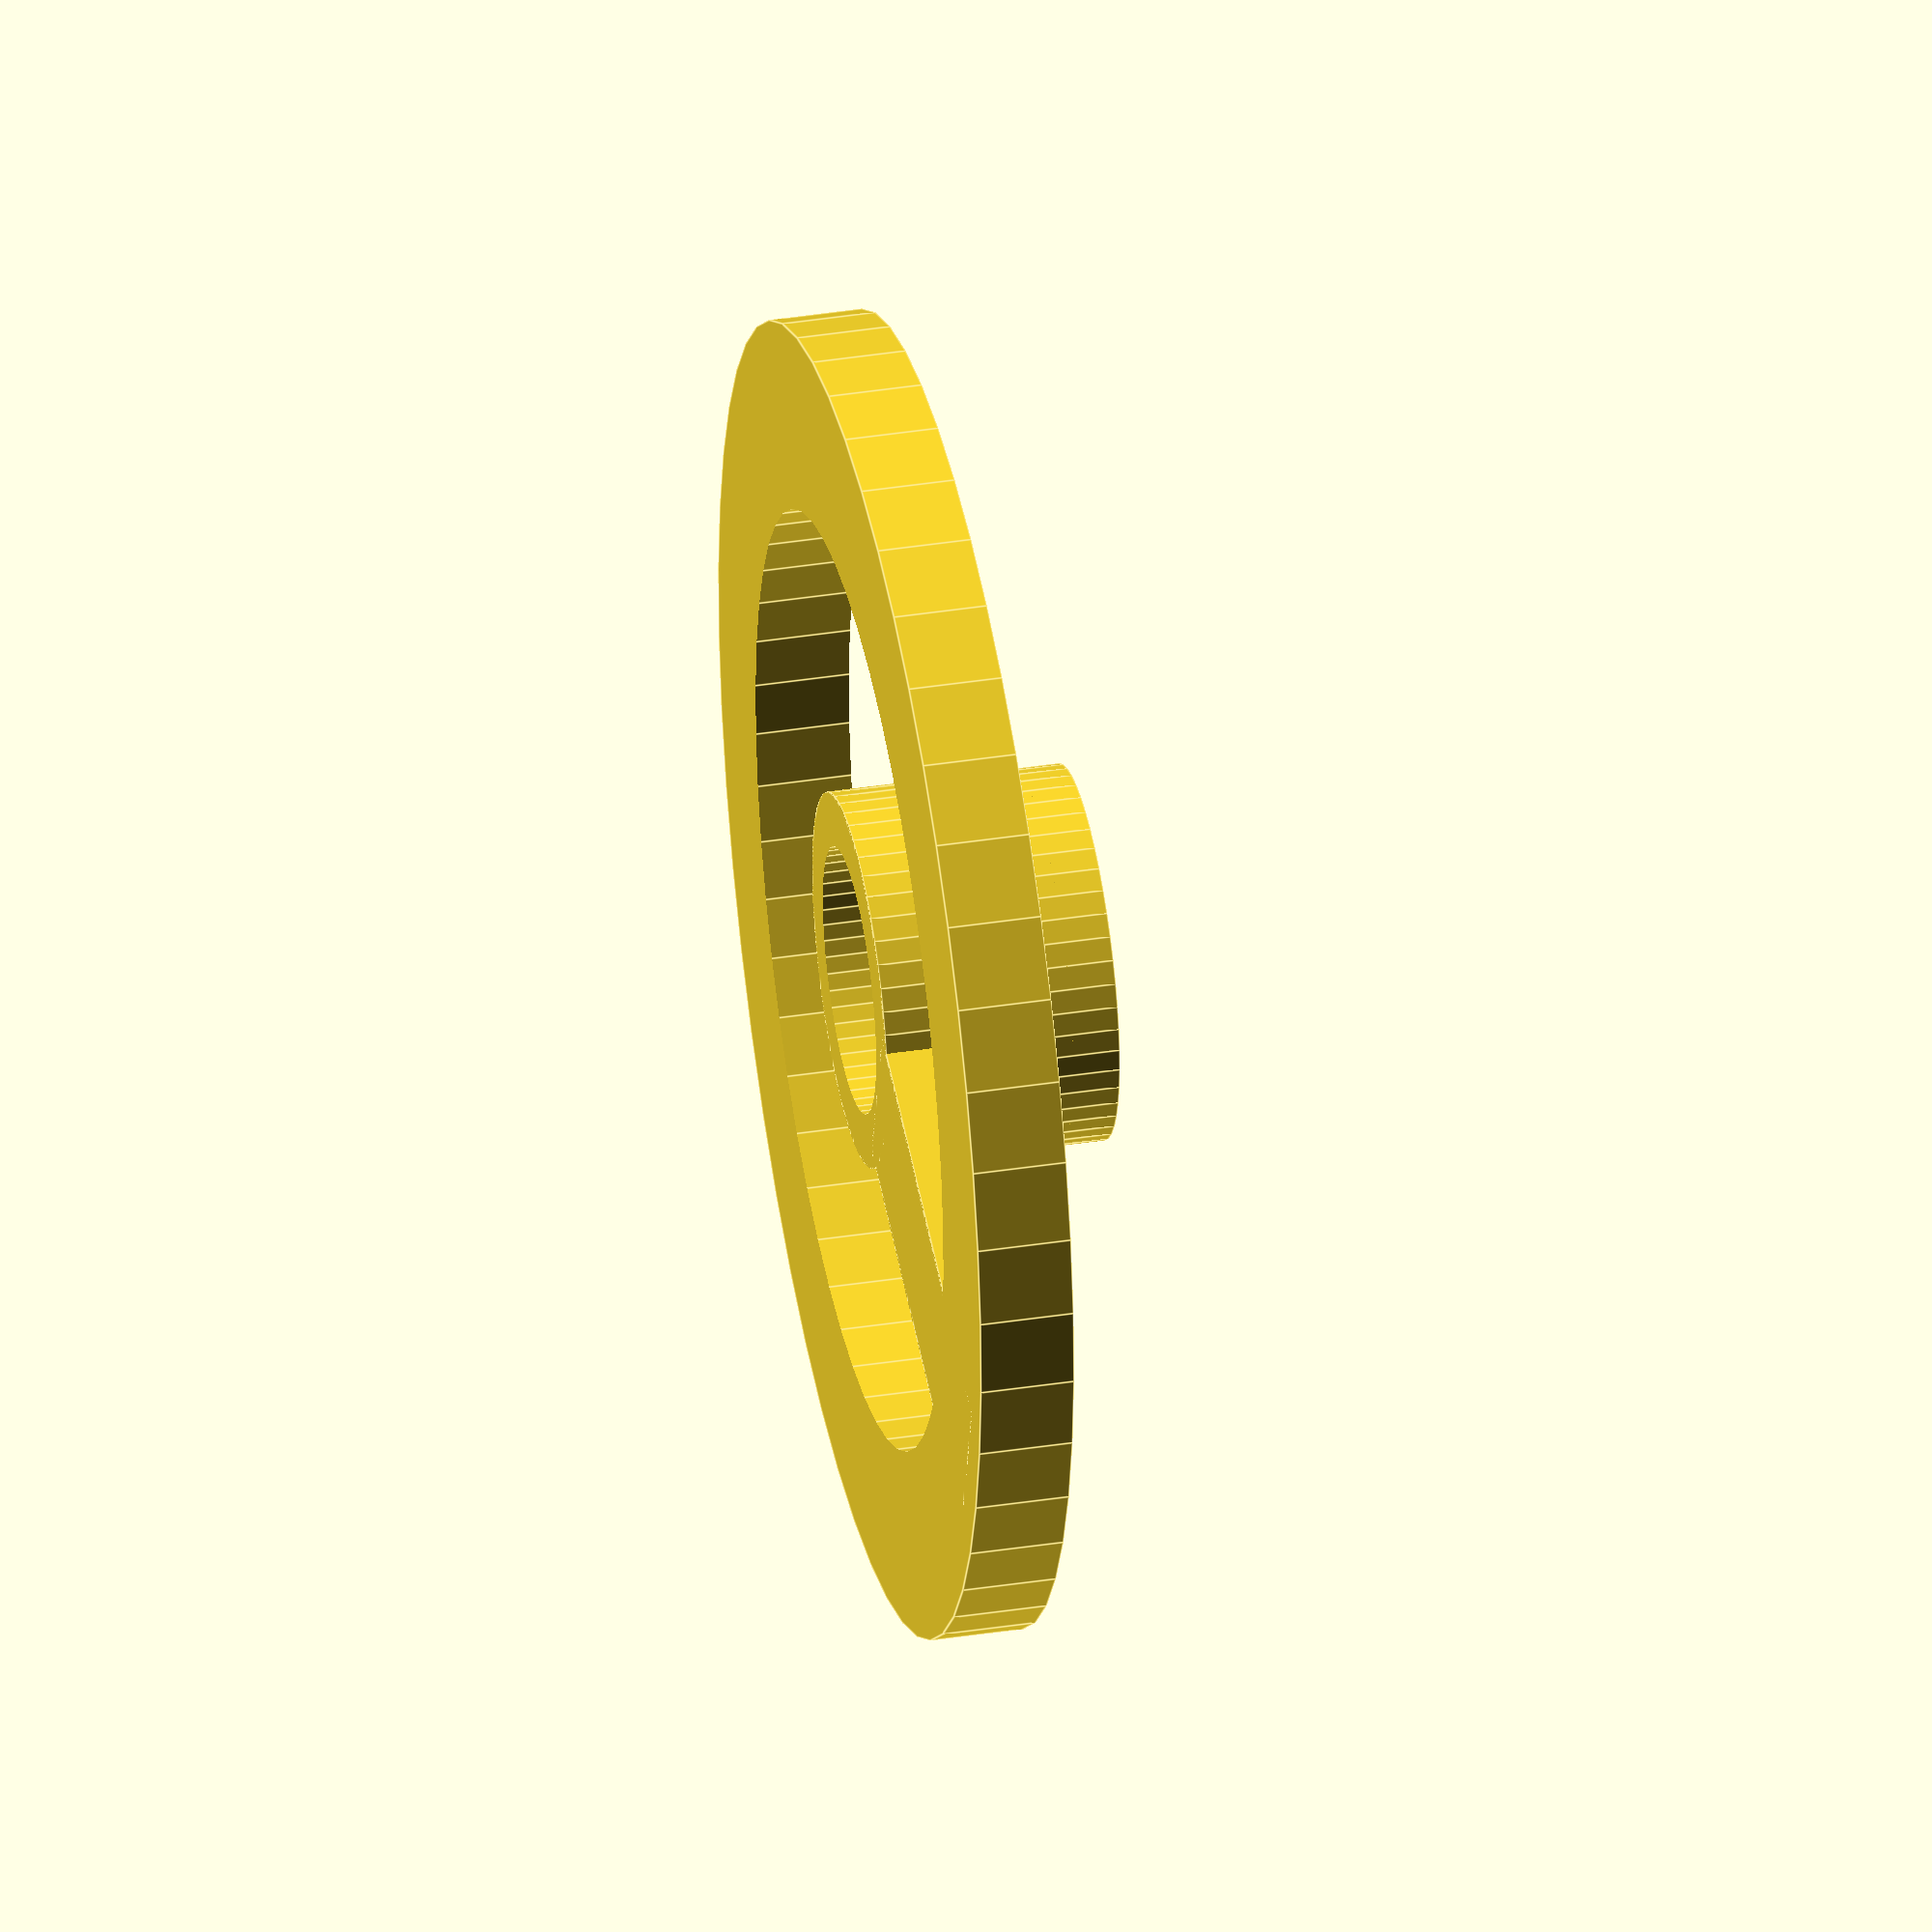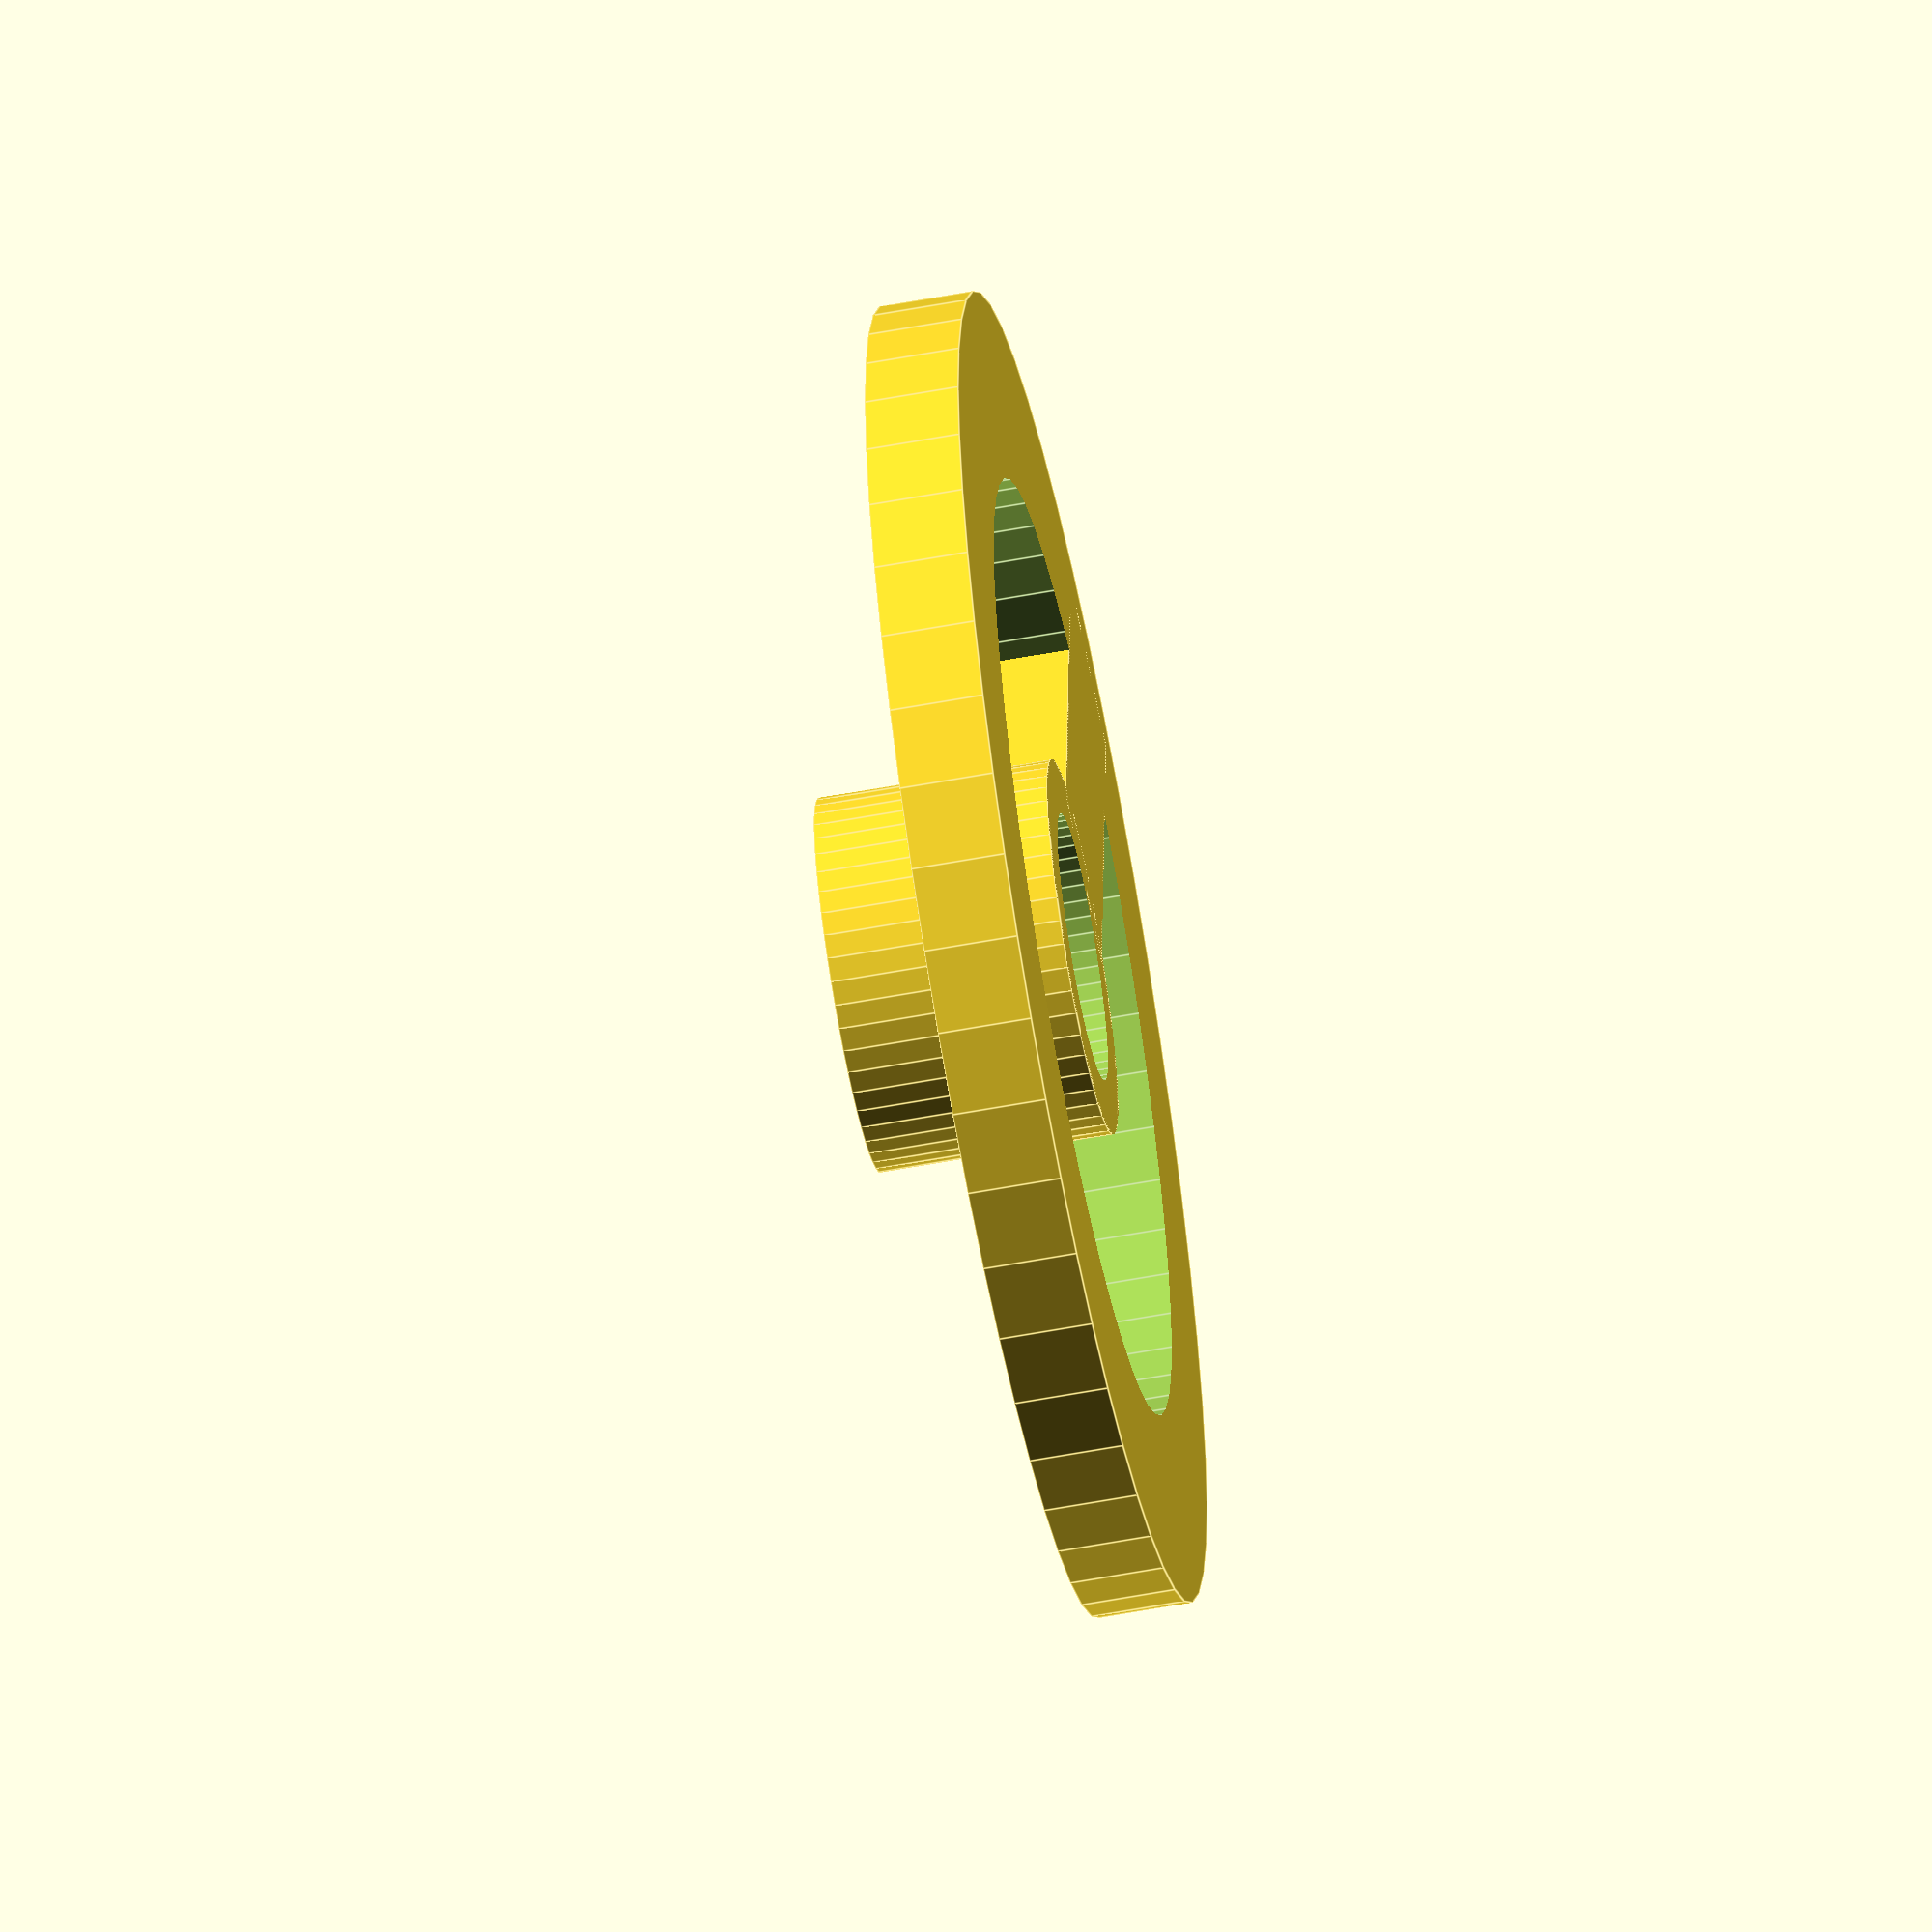
<openscad>
$fn = 50;
difference(){
	cylinder(r=4, h=5);
	translate([0,0,-1]){
		cylinder(r=2.85, h=12);
	}
}
translate([3,-2,0]){
	cube([10,4,2]);
}

translate([0,0,0]){
difference(){
	cylinder(r=14, h=2);
	translate([0,0,-2]){
		cylinder(r=10, h=6);
	}
}
}
</openscad>
<views>
elev=322.5 azim=163.9 roll=258.6 proj=o view=edges
elev=239.8 azim=87.2 roll=79.2 proj=o view=edges
</views>
